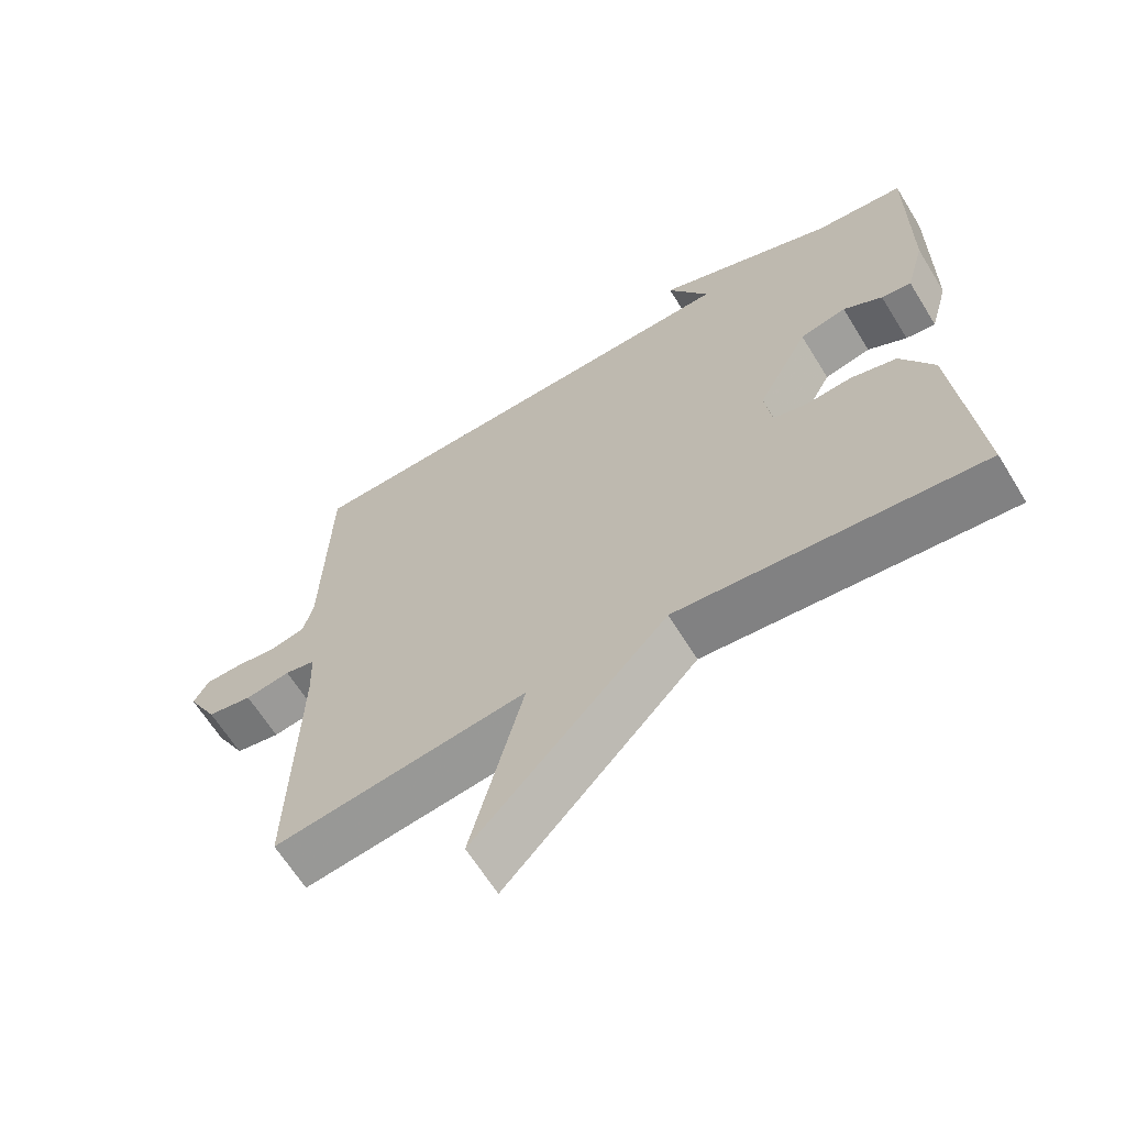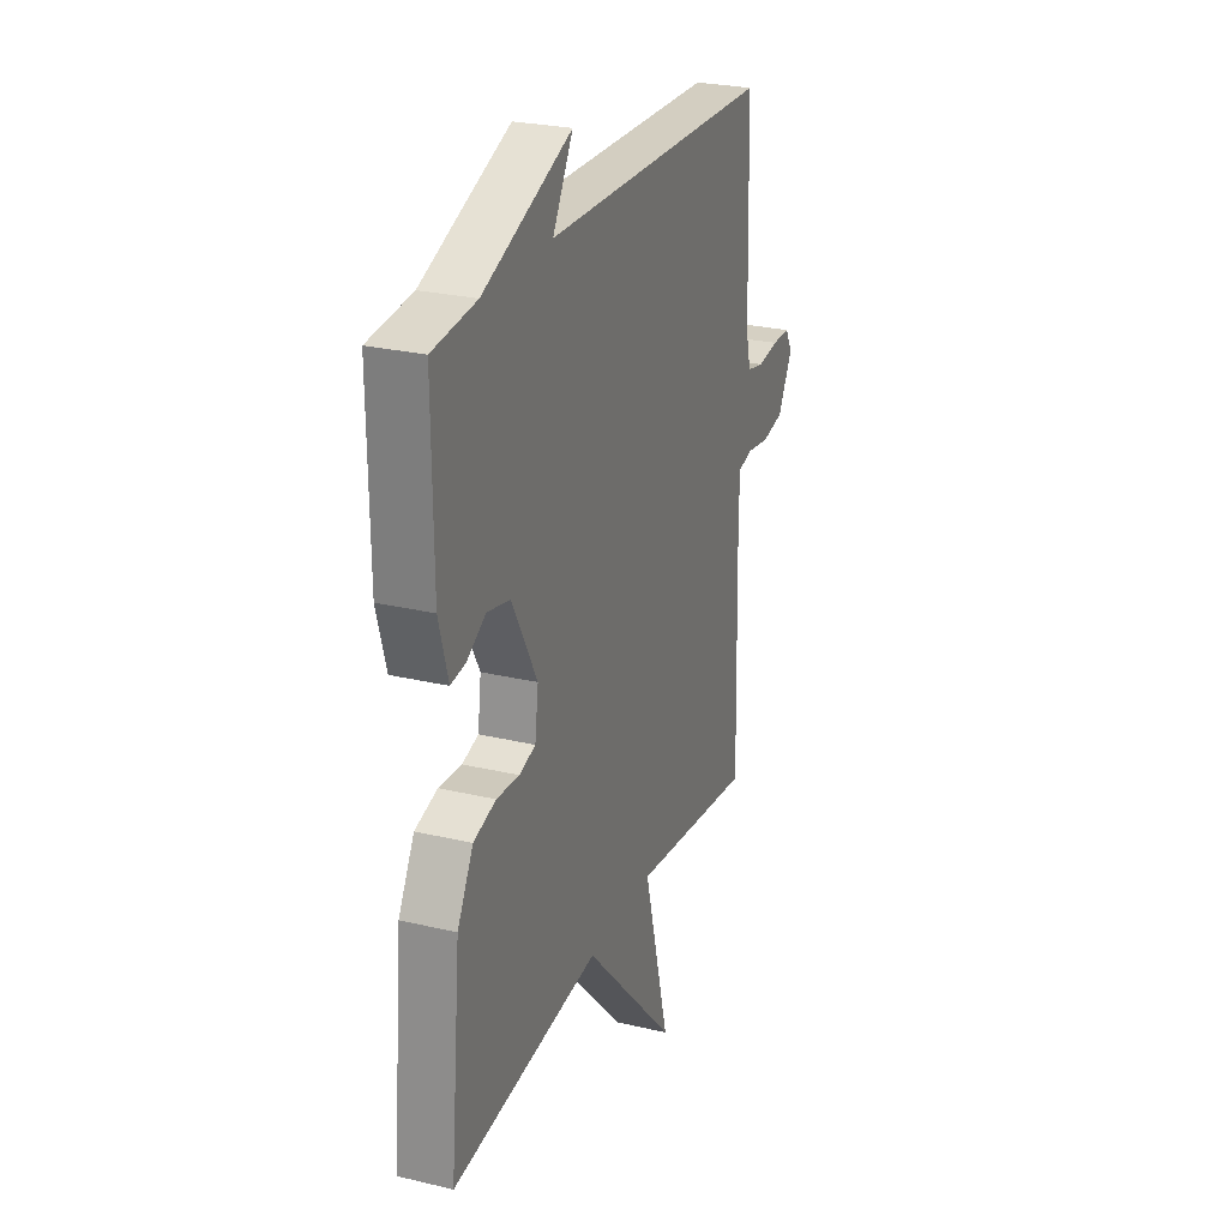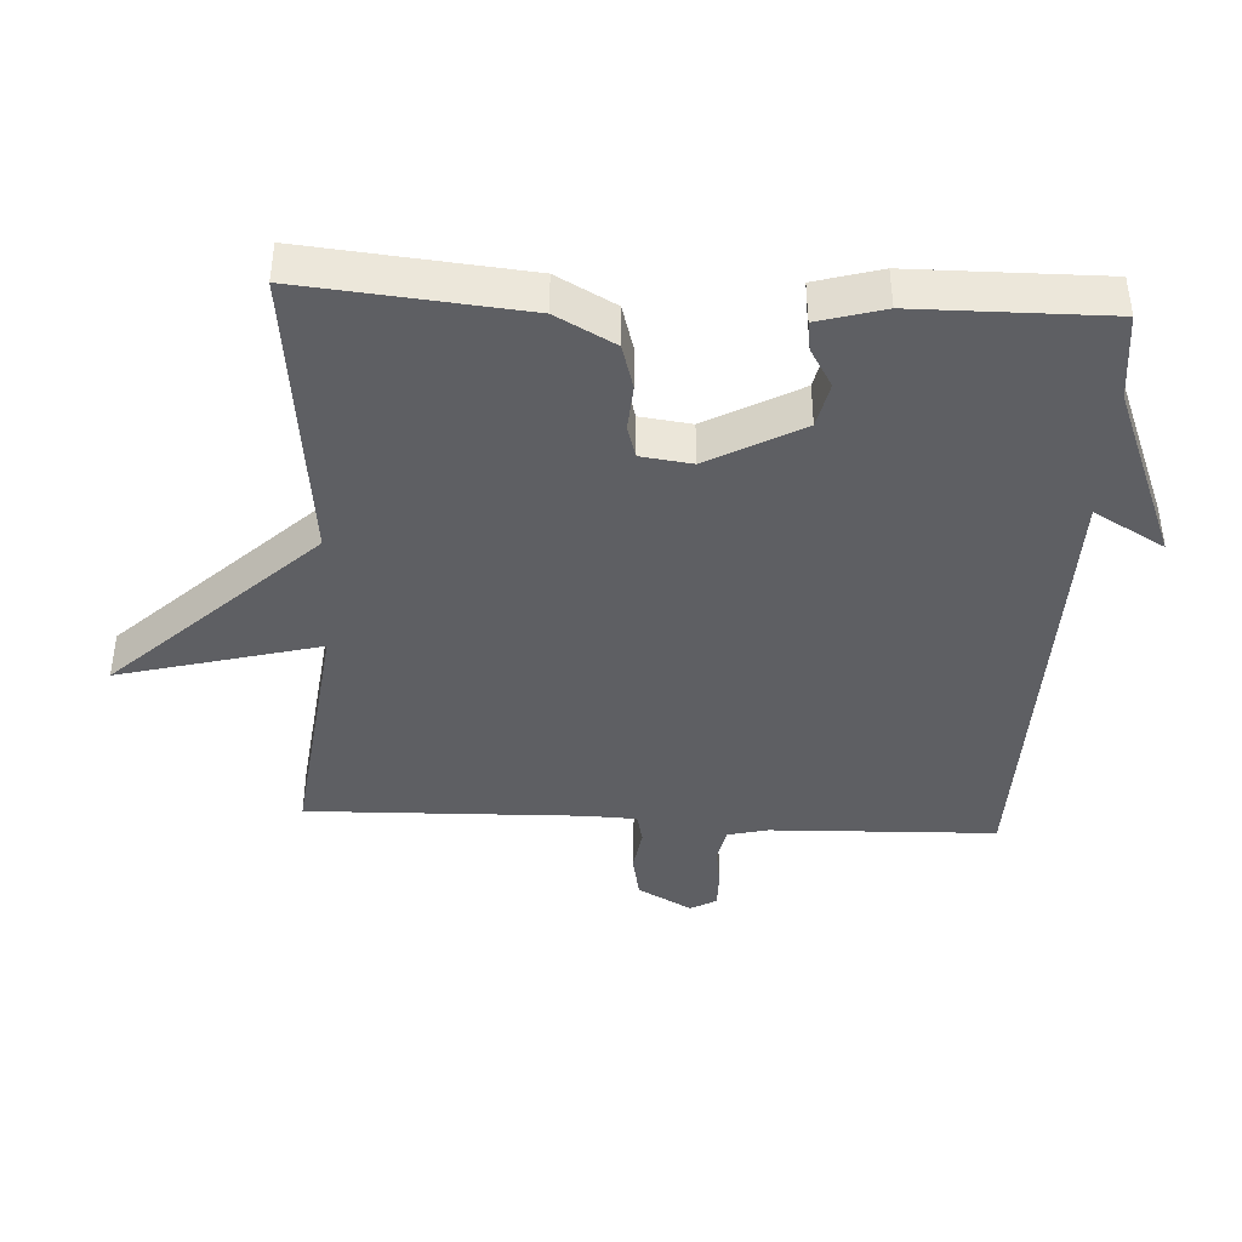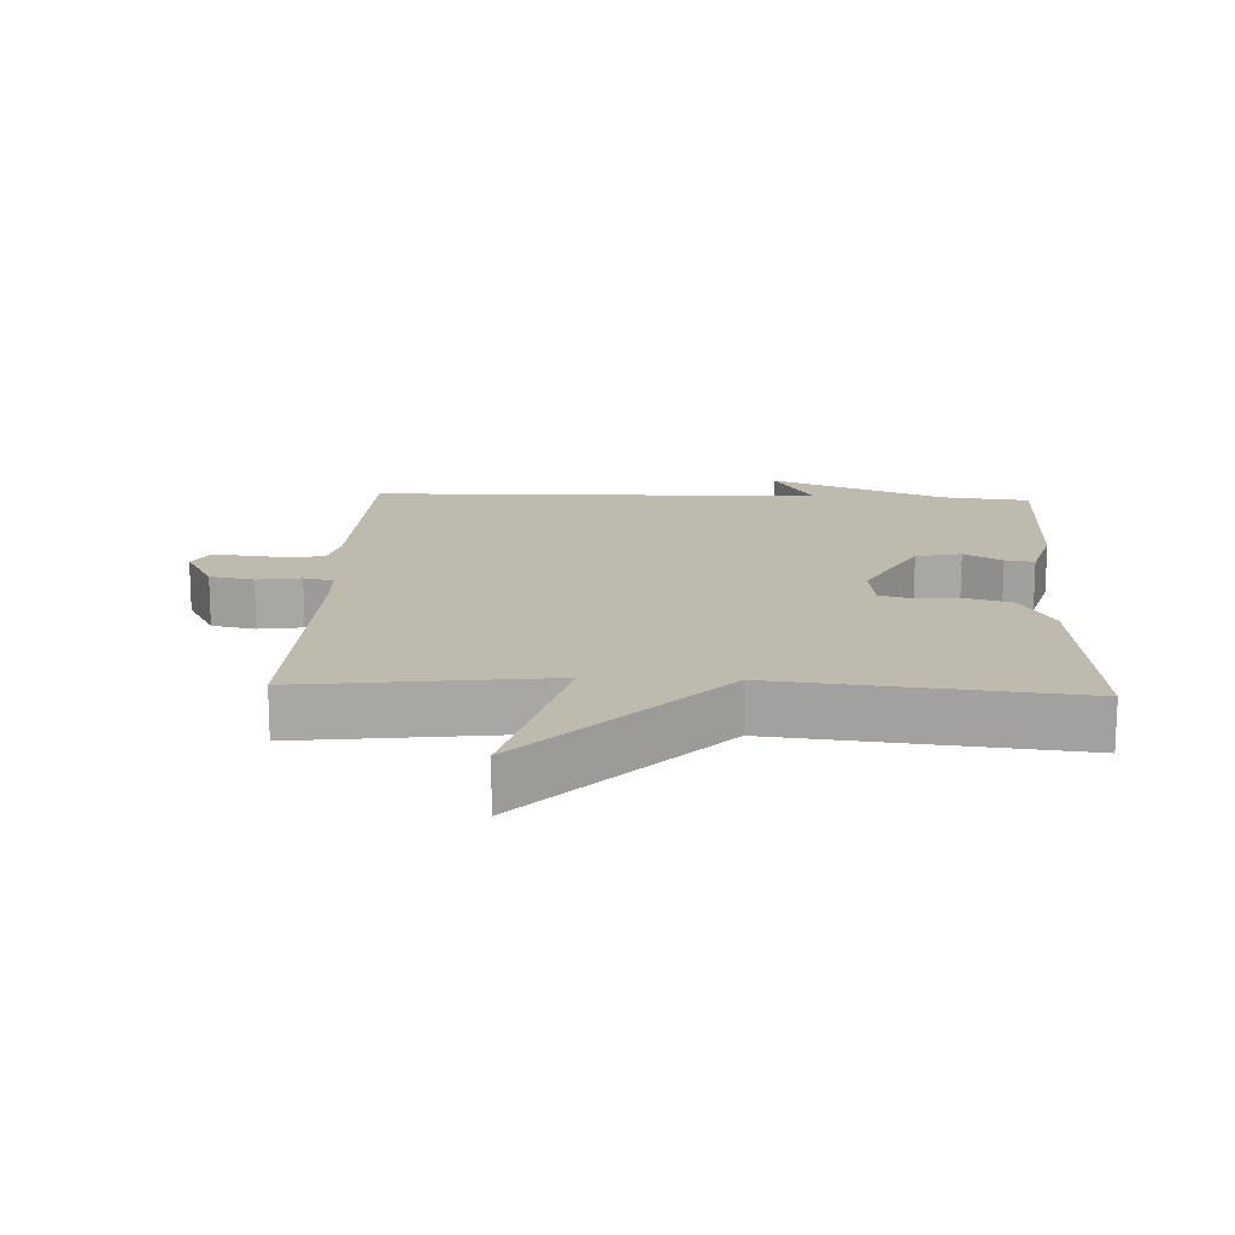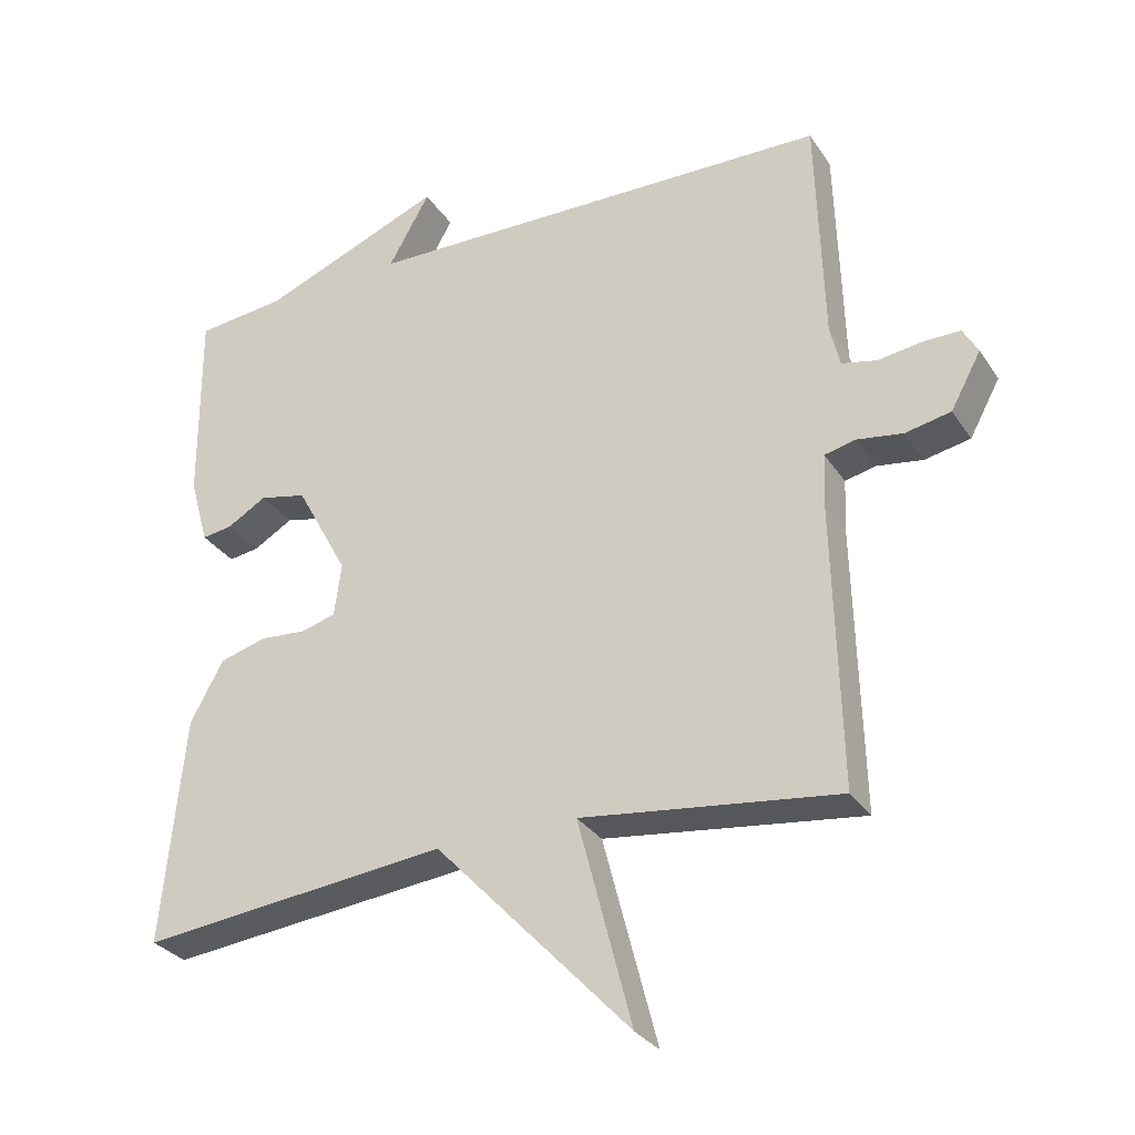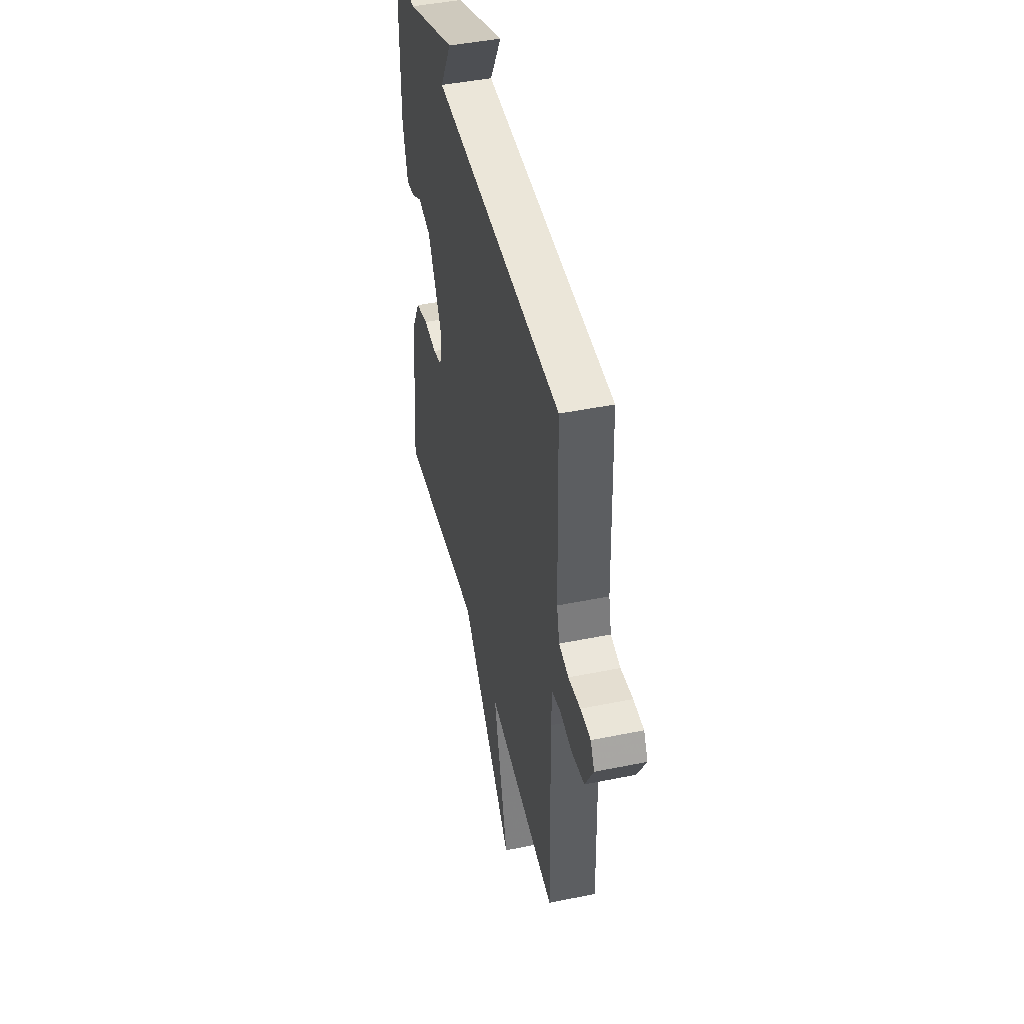
<metadata>
{"format":"obj","ext":"obj","renderer":"f3d","projection":"perspective","resolution":1024,"background":"white","views":[{"elev":-64.3,"azim":-148.4,"up":"+Z"},{"elev":26.2,"azim":-69.4,"up":"+Z"},{"elev":-41.4,"azim":-93.0,"up":"+Y"},{"elev":15.8,"azim":-177.4,"up":"+Y"},{"elev":-30.4,"azim":27.5,"up":"+Z"},{"elev":45.3,"azim":76.8,"up":"+Z"}]}
</metadata>
<code>
v 0.5 0.07 0.5
v 0.51 0.07 0.17
v 0.524 0.07 0.111
v 0.574 0.07 0.1
v 0.636 0.07 0.109
v 0.689 0.07 0.109
v 0.71 0.07 0.071
v 0.667 0.07 -0.008
v 0.602 0.07 -0.021
v 0.537 0.07 -0.011
v 0.493 0.07 -0.021
v 0.49 0.07 -0.096
v 0.5 0.07 -0.5
v 0.136 0.07 -0.454
v 0.212 0.07 -0.747
v -0.064 0.07 -0.454
v -0.5 0.07 -0.5
v -0.469 0.07 -0.178
v -0.422 0.07 -0.092
v -0.356 0.07 -0.073
v -0.289 0.07 -0.078
v -0.241 0.07 -0.064
v -0.231 0.07 0.011
v -0.305 0.07 0.148
v -0.372 0.07 0.163
v -0.428 0.07 0.13
v -0.471 0.07 0.124
v -0.498 0.07 0.22
v -0.5 0.07 0.5
v -0.372 0.07 0.514
v -0.113 0.07 0.618
v -0.172 0.07 0.514
v 0.5 0 0.5
v 0.51 0 0.17
v 0.524 0 0.111
v 0.574 0 0.1
v 0.636 0 0.109
v 0.689 0 0.109
v 0.71 0 0.071
v 0.667 0 -0.008
v 0.602 0 -0.021
v 0.537 0 -0.011
v 0.493 0 -0.021
v 0.49 0 -0.096
v 0.5 0 -0.5
v 0.136 0 -0.454
v 0.212 0 -0.747
v -0.064 0 -0.454
v -0.5 0 -0.5
v -0.469 0 -0.178
v -0.422 0 -0.092
v -0.356 0 -0.073
v -0.289 0 -0.078
v -0.241 0 -0.064
v -0.231 0 0.011
v -0.305 0 0.148
v -0.372 0 0.163
v -0.428 0 0.13
v -0.471 0 0.124
v -0.498 0 0.22
v -0.5 0 0.5
v -0.372 0 0.514
v -0.113 0 0.618
v -0.172 0 0.514
f 30 31 32
f 29 30 32
f 28 29 32
f 27 28 32
f 26 27 32
f 25 26 32
f 32 1 2
f 25 32 2
f 24 25 2
f 23 24 2 3
f 22 23 3 4
f 5 6 7
f 4 5 7
f 22 4 7
f 21 22 7
f 19 20 21
f 18 19 21
f 17 18 21
f 16 17 21
f 14 15 16 21
f 12 13 14 21
f 11 12 21
f 10 11 21 7
f 7 8 9 10
f 64 63 62
f 64 62 61
f 64 61 60
f 64 60 59
f 64 59 58
f 64 58 57
f 34 33 64
f 34 64 57
f 34 57 56
f 35 34 56 55
f 36 35 55 54
f 39 38 37
f 39 37 36
f 39 36 54
f 39 54 53
f 53 52 51
f 53 51 50
f 53 50 49
f 53 49 48
f 53 48 47 46
f 53 46 45 44
f 53 44 43
f 39 53 43 42
f 42 41 40 39
f 1 33 34 2
f 2 34 35 3
f 3 35 36 4
f 4 36 37 5
f 5 37 38 6
f 6 38 39 7
f 7 39 40 8
f 8 40 41 9
f 9 41 42 10
f 10 42 43 11
f 11 43 44 12
f 12 44 45 13
f 13 45 46 14
f 14 46 47 15
f 15 47 48 16
f 16 48 49 17
f 17 49 50 18
f 18 50 51 19
f 19 51 52 20
f 20 52 53 21
f 21 53 54 22
f 22 54 55 23
f 23 55 56 24
f 24 56 57 25
f 25 57 58 26
f 26 58 59 27
f 27 59 60 28
f 28 60 61 29
f 29 61 62 30
f 30 62 63 31
f 31 63 64 32
f 32 64 33 1

</code>
